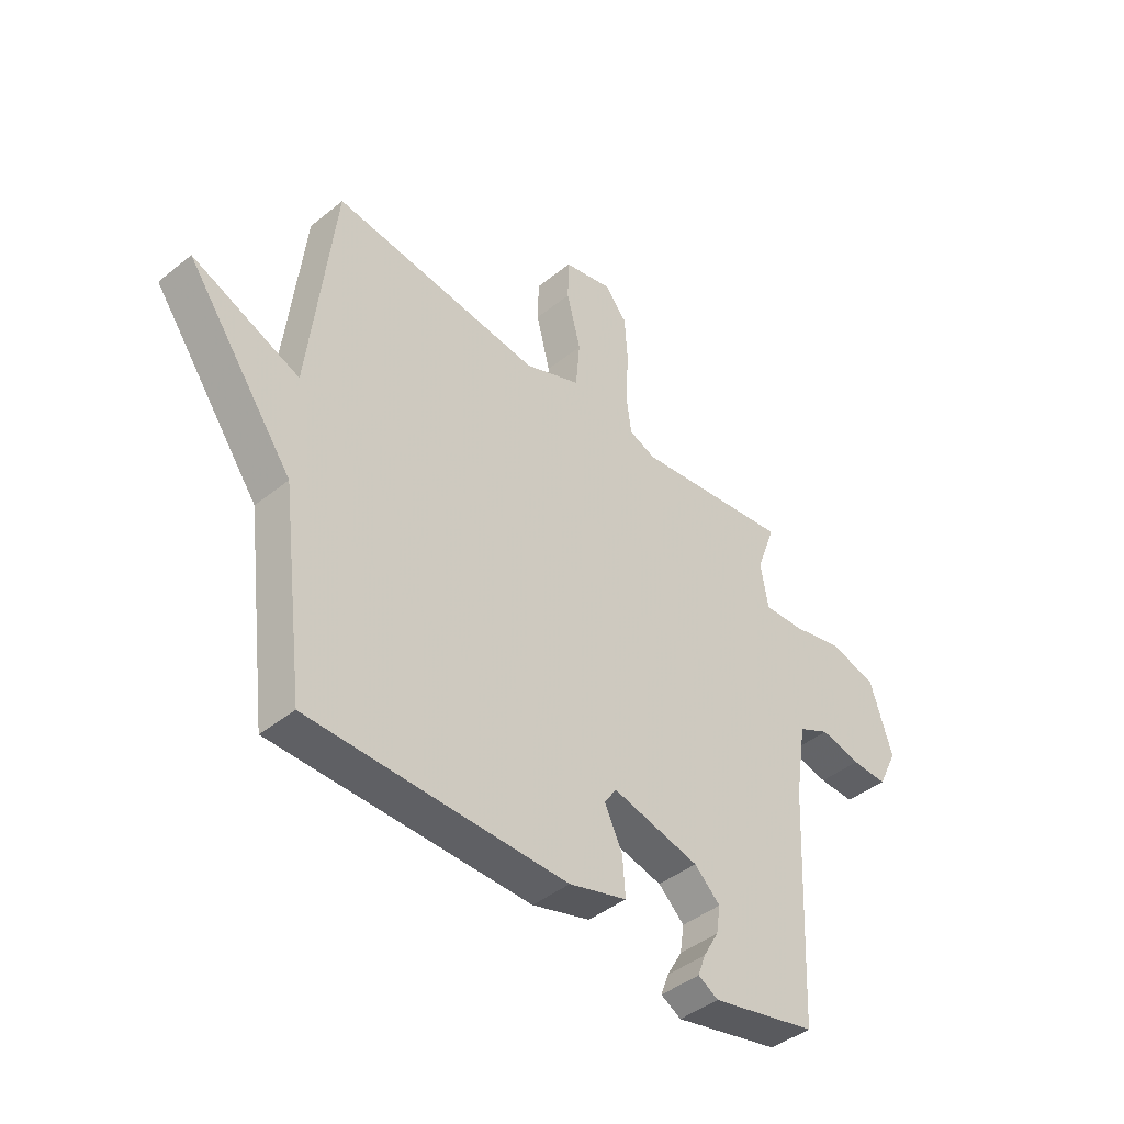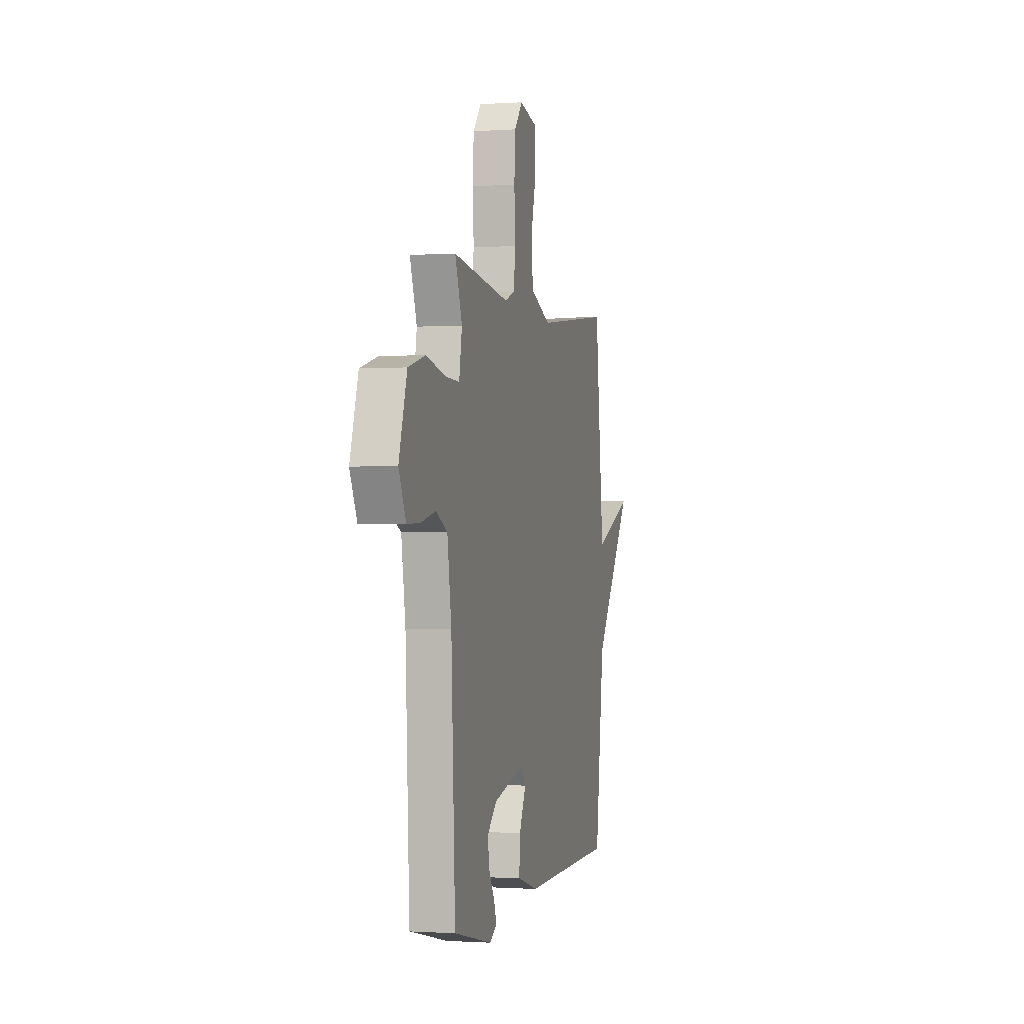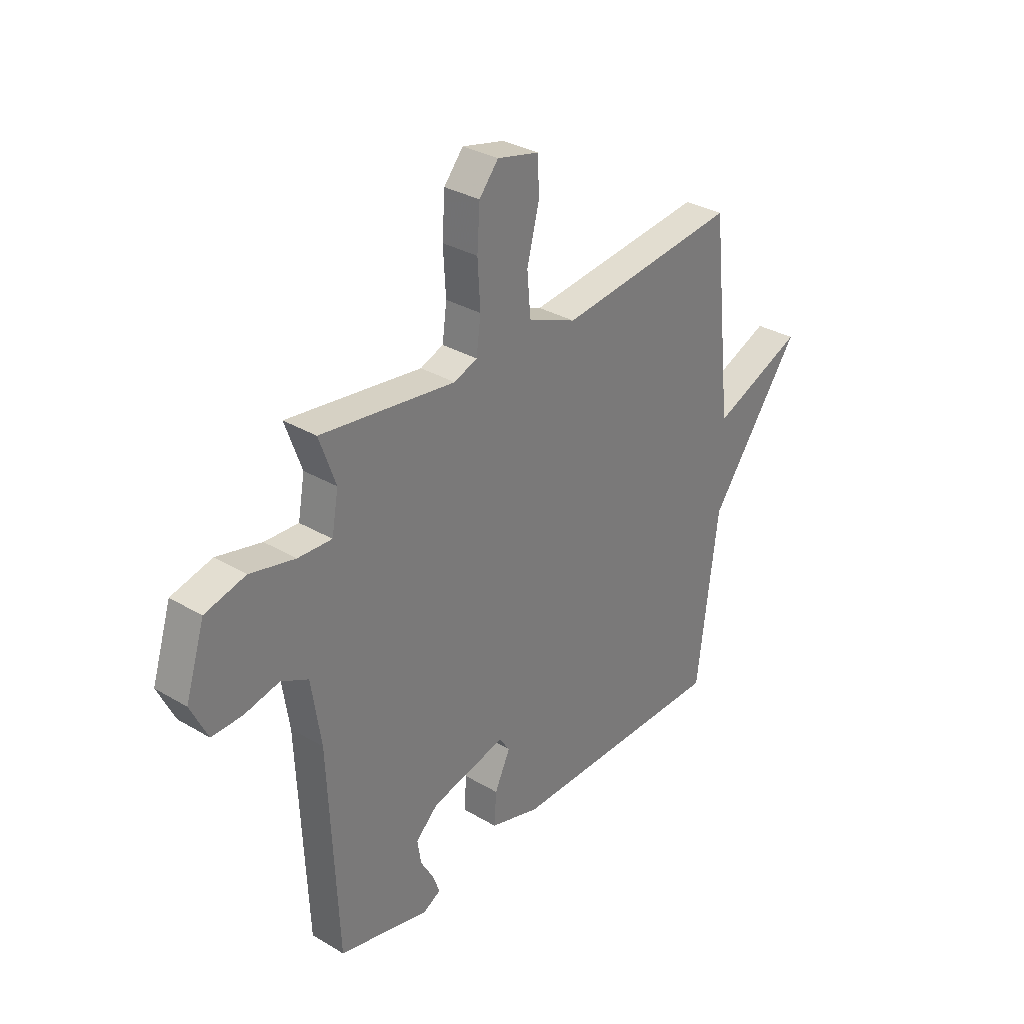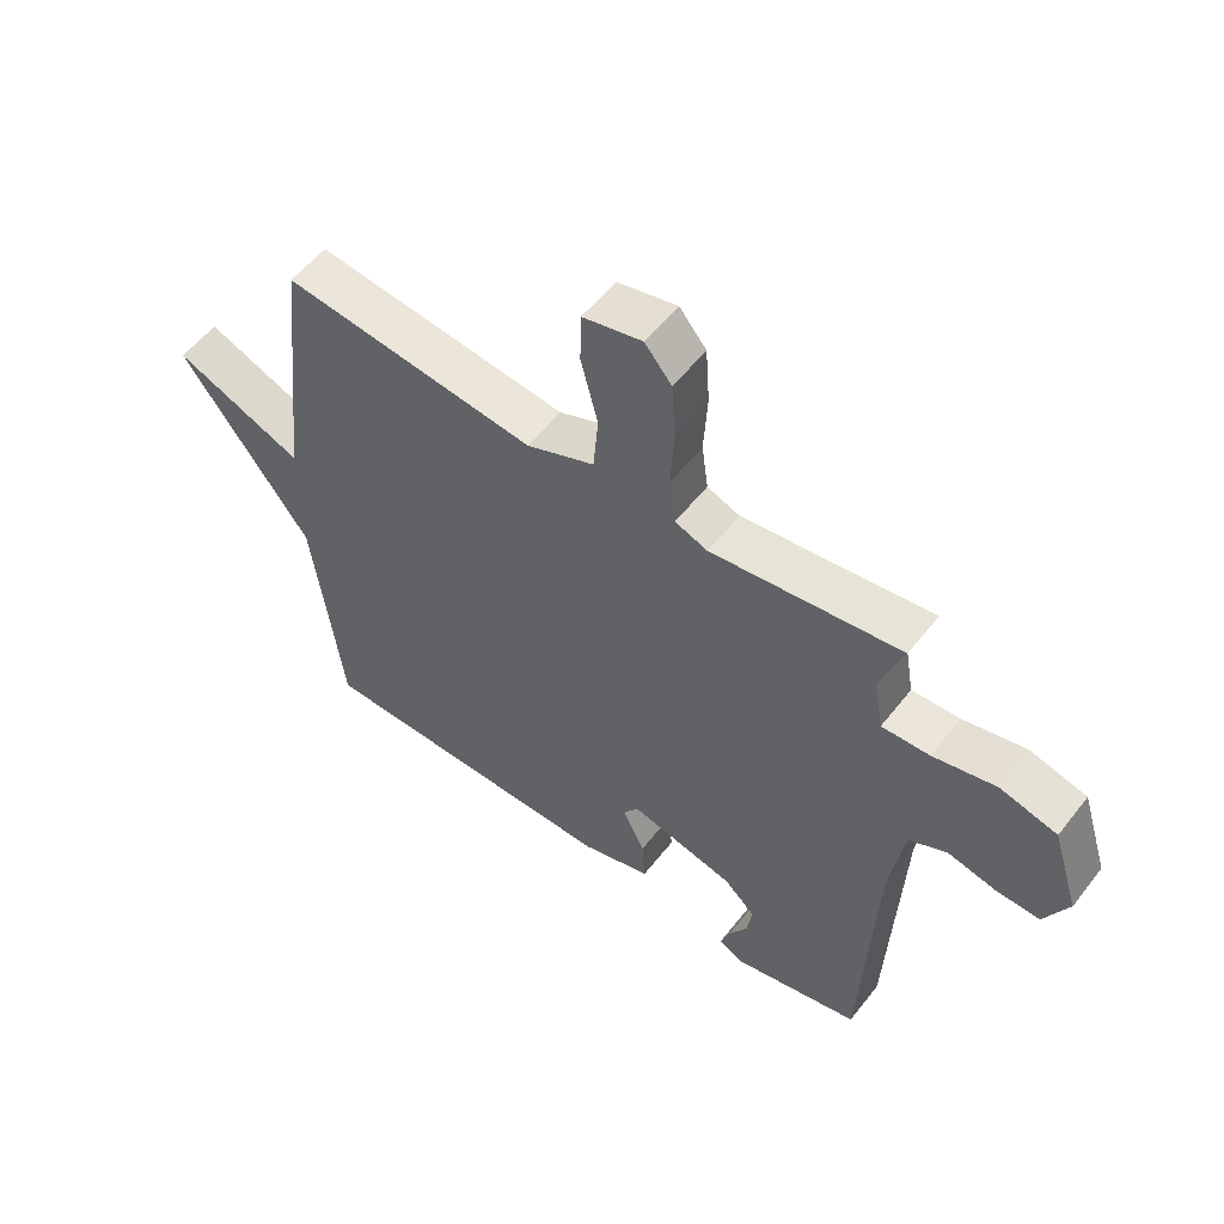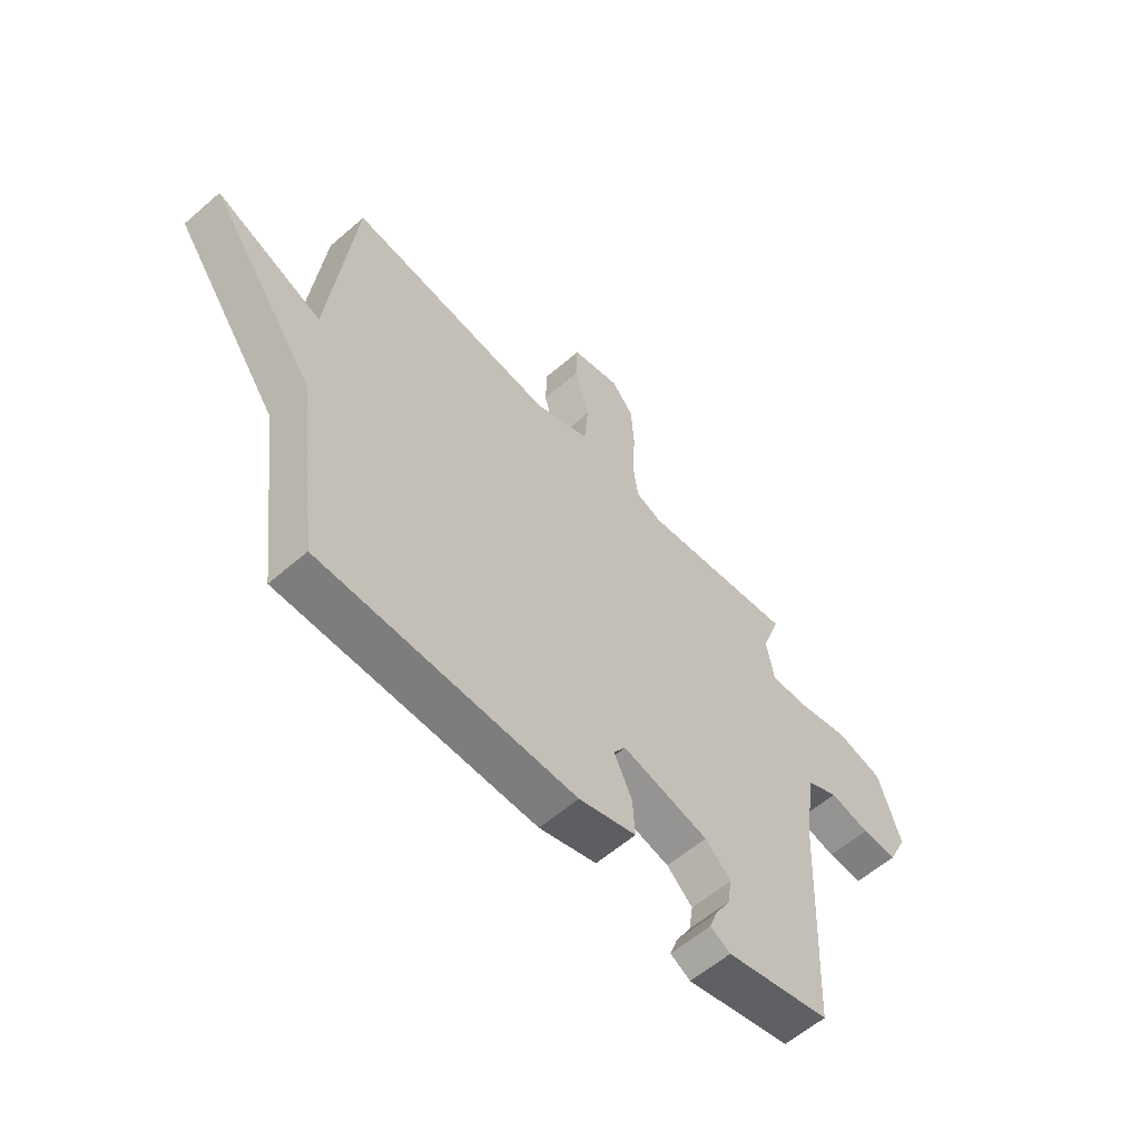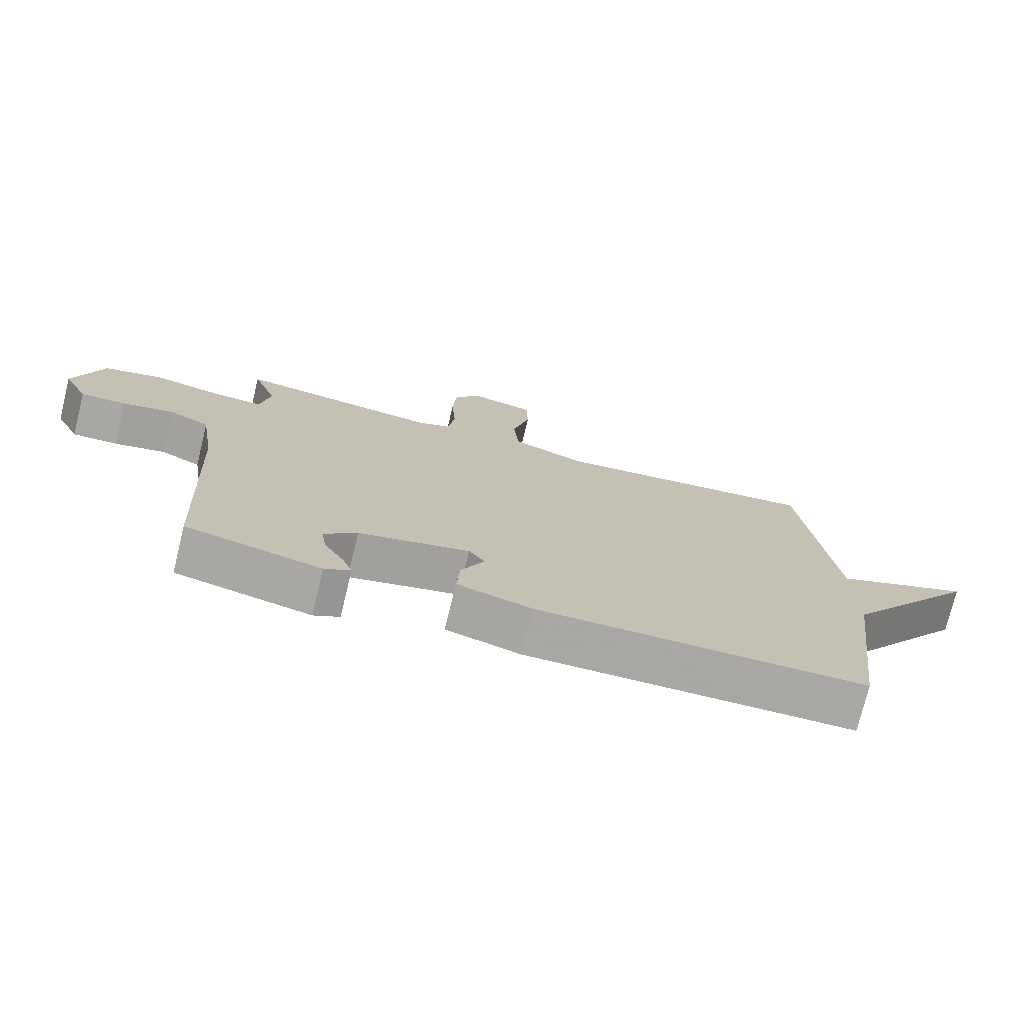
<metadata>
{"format":"obj","ext":"obj","renderer":"f3d","projection":"perspective","resolution":1024,"background":"white","views":[{"elev":-43.1,"azim":133.7,"up":"+Z"},{"elev":-0.8,"azim":-75.9,"up":"+Z"},{"elev":31.9,"azim":-50.1,"up":"+Z"},{"elev":55.4,"azim":-142.7,"up":"+Z"},{"elev":-58.6,"azim":131.9,"up":"+Z"},{"elev":-74.9,"azim":-13.7,"up":"+Z"}]}
</metadata>
<code>
v 0.5 0.07 0.5
v 0.547 0.07 0.071
v 0.754 0.07 0.157
v 0.547 0.07 -0.129
v 0.5 0.07 -0.5
v 0.004 0.07 -0.506
v -0.108 0.07 -0.473
v -0.103 0.07 -0.4
v -0.068 0.07 -0.326
v -0.092 0.07 -0.291
v -0.26 0.07 -0.332
v -0.31 0.07 -0.379
v -0.302 0.07 -0.432
v -0.272 0.07 -0.484
v -0.257 0.07 -0.525
v -0.296 0.07 -0.547
v -0.5 0.07 -0.5
v -0.521 0.07 -0.053
v -0.543 0.07 0.089
v -0.604 0.07 0.119
v -0.682 0.07 0.101
v -0.751 0.07 0.099
v -0.789 0.07 0.177
v -0.746 0.07 0.314
v -0.655 0.07 0.338
v -0.554 0.07 0.315
v -0.478 0.07 0.312
v -0.463 0.07 0.397
v -0.5 0.07 0.5
v -0.197 0.07 0.461
v -0.145 0.07 0.481
v -0.135 0.07 0.556
v -0.141 0.07 0.655
v -0.135 0.07 0.746
v -0.092 0.07 0.798
v 0.003 0.07 0.776
v 0.005 0.07 0.695
v -0.022 0.07 0.589
v -0.014 0.07 0.497
v 0.095 0.07 0.452
v 0.5 0 0.5
v 0.547 0 0.071
v 0.754 0 0.157
v 0.547 0 -0.129
v 0.5 0 -0.5
v 0.004 0 -0.506
v -0.108 0 -0.473
v -0.103 0 -0.4
v -0.068 0 -0.326
v -0.092 0 -0.291
v -0.26 0 -0.332
v -0.31 0 -0.379
v -0.302 0 -0.432
v -0.272 0 -0.484
v -0.257 0 -0.525
v -0.296 0 -0.547
v -0.5 0 -0.5
v -0.521 0 -0.053
v -0.543 0 0.089
v -0.604 0 0.119
v -0.682 0 0.101
v -0.751 0 0.099
v -0.789 0 0.177
v -0.746 0 0.314
v -0.655 0 0.338
v -0.554 0 0.315
v -0.478 0 0.312
v -0.463 0 0.397
v -0.5 0 0.5
v -0.197 0 0.461
v -0.145 0 0.481
v -0.135 0 0.556
v -0.141 0 0.655
v -0.135 0 0.746
v -0.092 0 0.798
v 0.003 0 0.776
v 0.005 0 0.695
v -0.022 0 0.589
v -0.014 0 0.497
v 0.095 0 0.452
f 36 37 38
f 35 36 38
f 34 35 38
f 33 34 38
f 32 33 38
f 31 32 38 39
f 30 31 39 40
f 28 29 30
f 27 28 30 40
f 24 25 26
f 23 24 26
f 22 23 26
f 21 22 26
f 20 21 26
f 19 20 26 27
f 40 1 2
f 27 40 2
f 19 27 2
f 18 19 2
f 16 17 18
f 15 16 18
f 14 15 18
f 13 14 18
f 7 8 9
f 6 7 9
f 5 6 9
f 4 5 9
f 4 9 10
f 3 4 10
f 2 3 10
f 18 2 10 11
f 12 13 18
f 11 12 18
f 78 77 76
f 78 76 75
f 78 75 74
f 78 74 73
f 78 73 72
f 79 78 72 71
f 80 79 71 70
f 70 69 68
f 80 70 68 67
f 66 65 64
f 66 64 63
f 66 63 62
f 66 62 61
f 66 61 60
f 67 66 60 59
f 42 41 80
f 42 80 67
f 42 67 59
f 42 59 58
f 58 57 56
f 58 56 55
f 58 55 54
f 58 54 53
f 49 48 47
f 49 47 46
f 49 46 45
f 49 45 44
f 50 49 44
f 50 44 43
f 50 43 42
f 51 50 42 58
f 58 53 52
f 58 52 51
f 1 41 42 2
f 2 42 43 3
f 3 43 44 4
f 4 44 45 5
f 5 45 46 6
f 6 46 47 7
f 7 47 48 8
f 8 48 49 9
f 9 49 50 10
f 10 50 51 11
f 11 51 52 12
f 12 52 53 13
f 13 53 54 14
f 14 54 55 15
f 15 55 56 16
f 16 56 57 17
f 17 57 58 18
f 18 58 59 19
f 19 59 60 20
f 20 60 61 21
f 21 61 62 22
f 22 62 63 23
f 23 63 64 24
f 24 64 65 25
f 25 65 66 26
f 26 66 67 27
f 27 67 68 28
f 28 68 69 29
f 29 69 70 30
f 30 70 71 31
f 31 71 72 32
f 32 72 73 33
f 33 73 74 34
f 34 74 75 35
f 35 75 76 36
f 36 76 77 37
f 37 77 78 38
f 38 78 79 39
f 39 79 80 40
f 40 80 41 1

</code>
